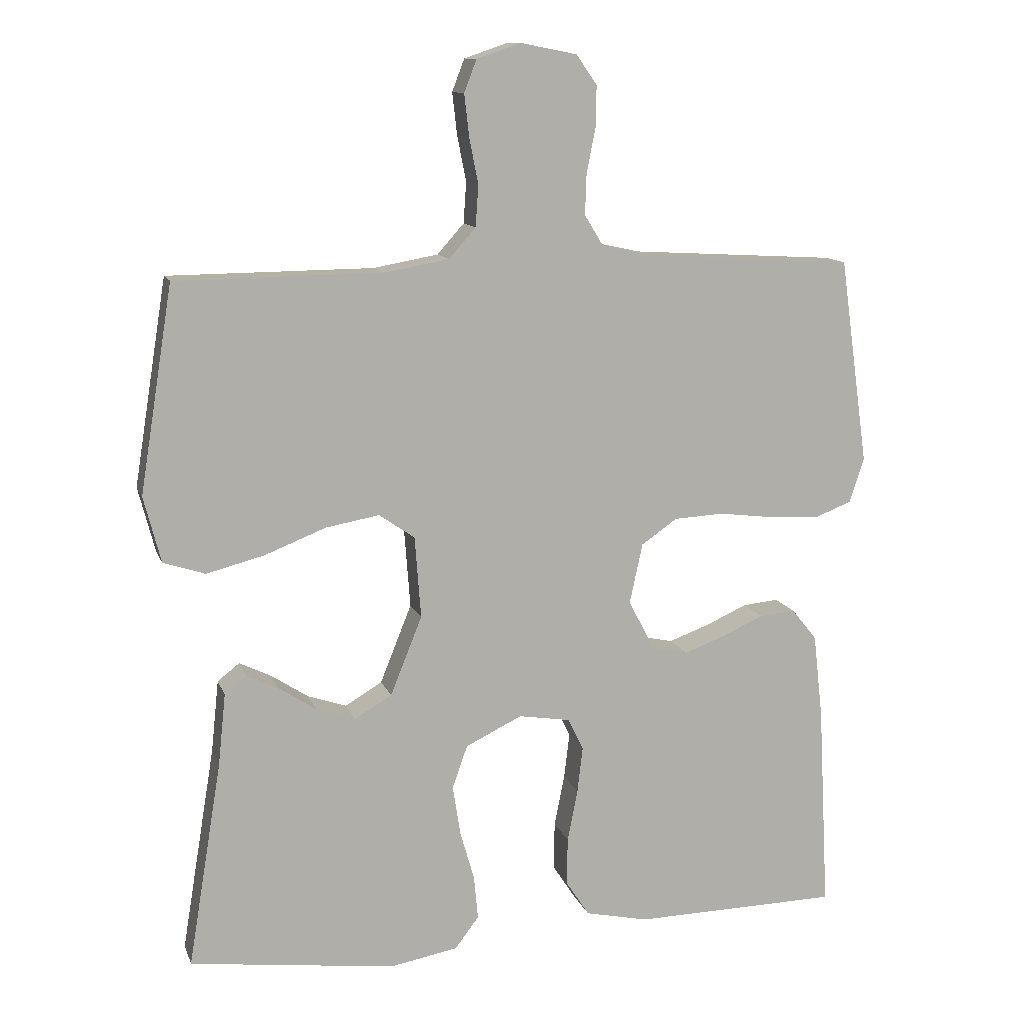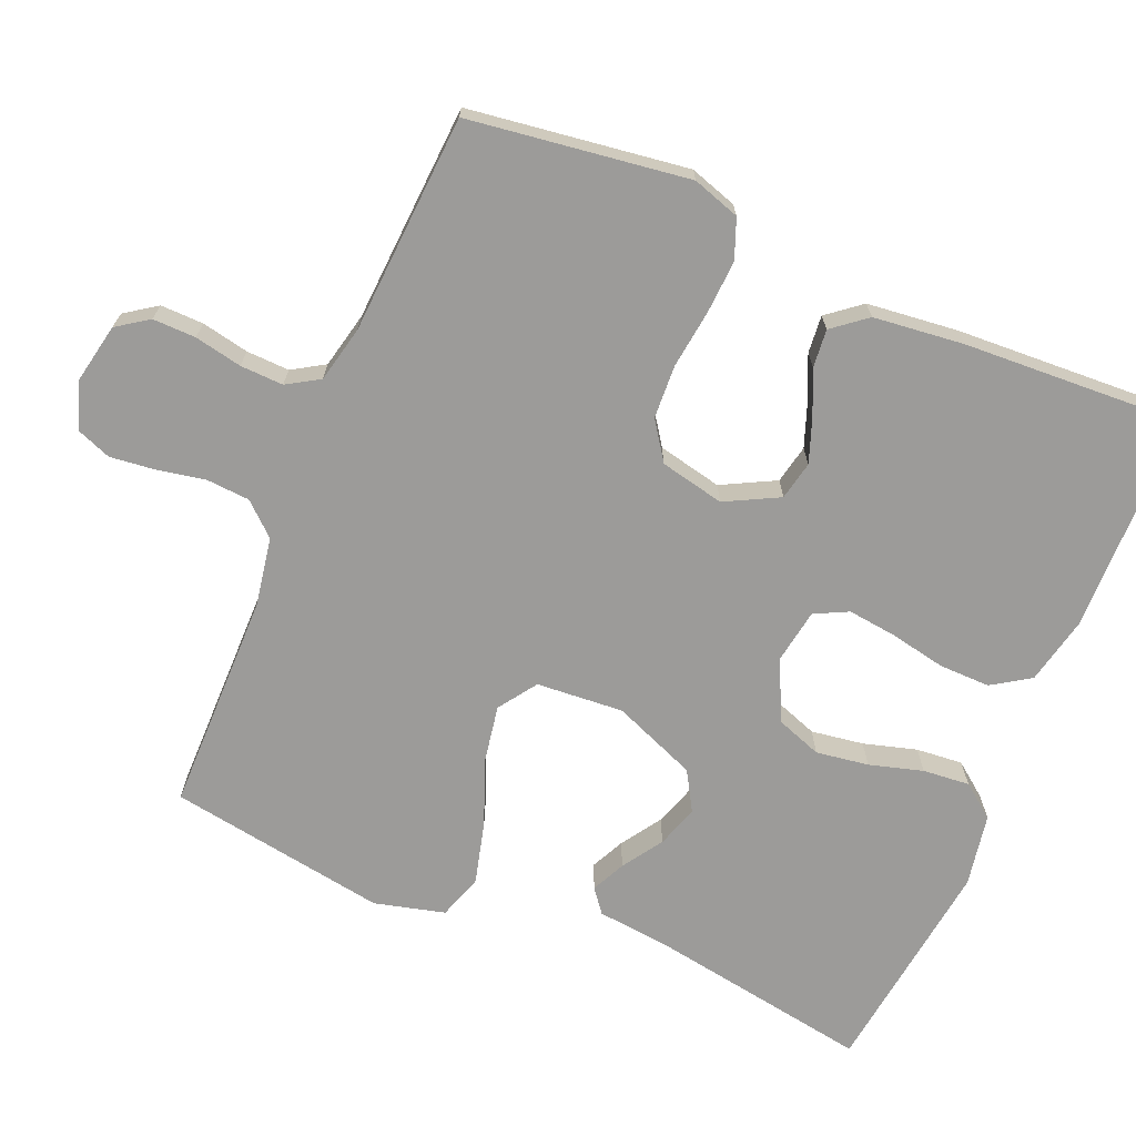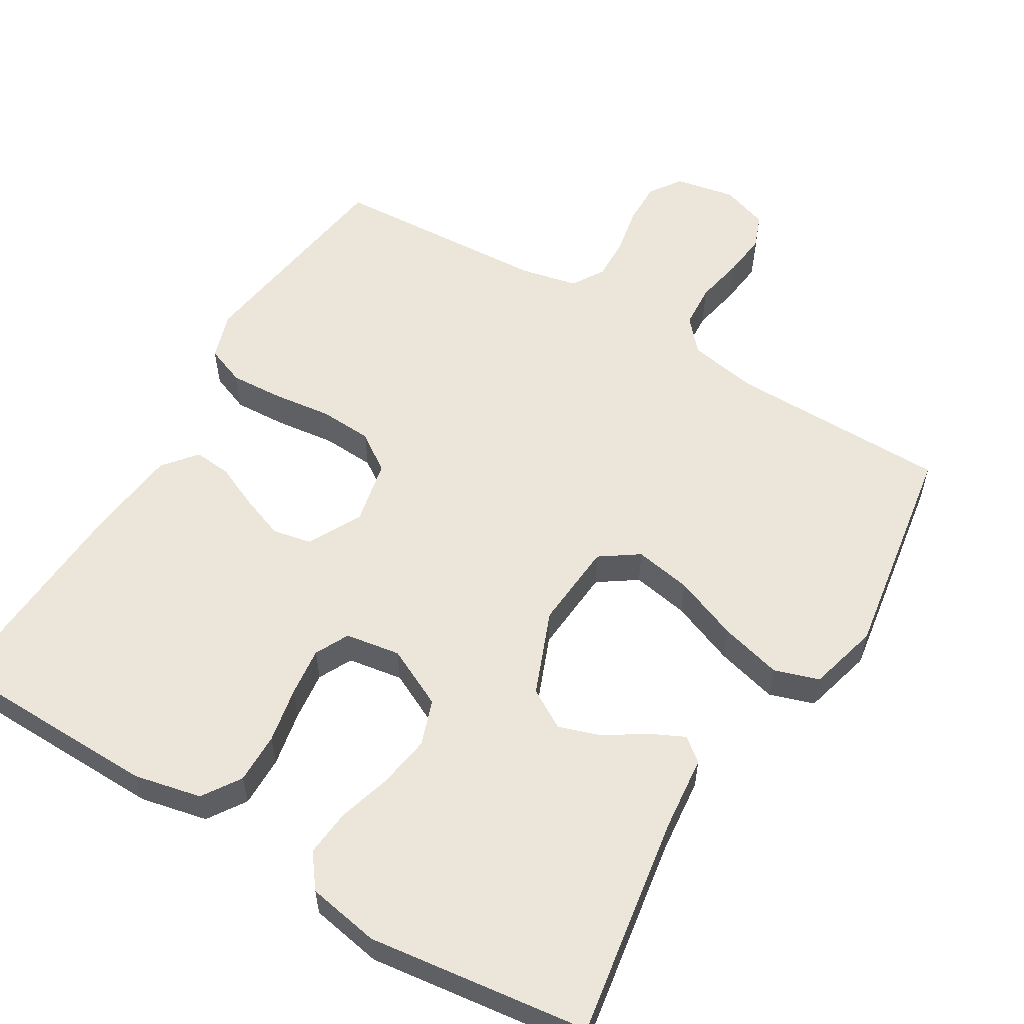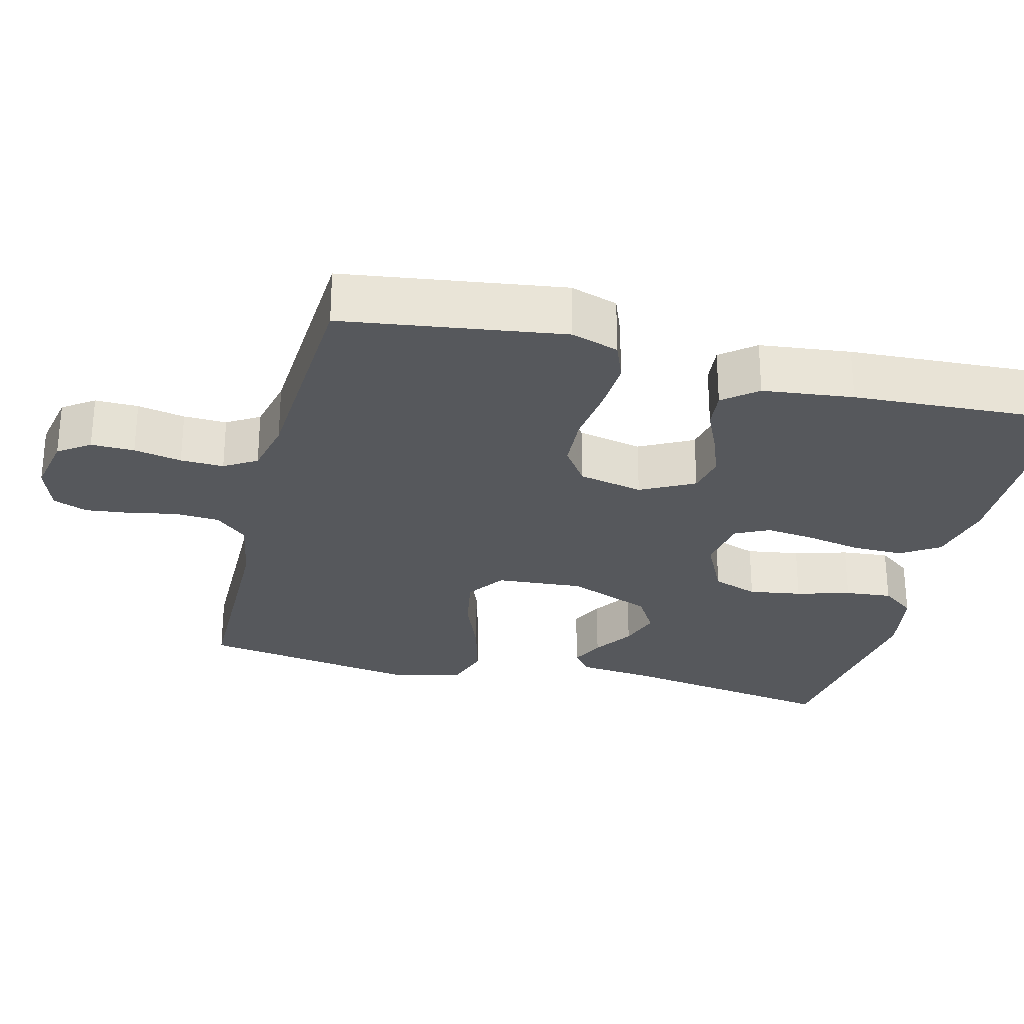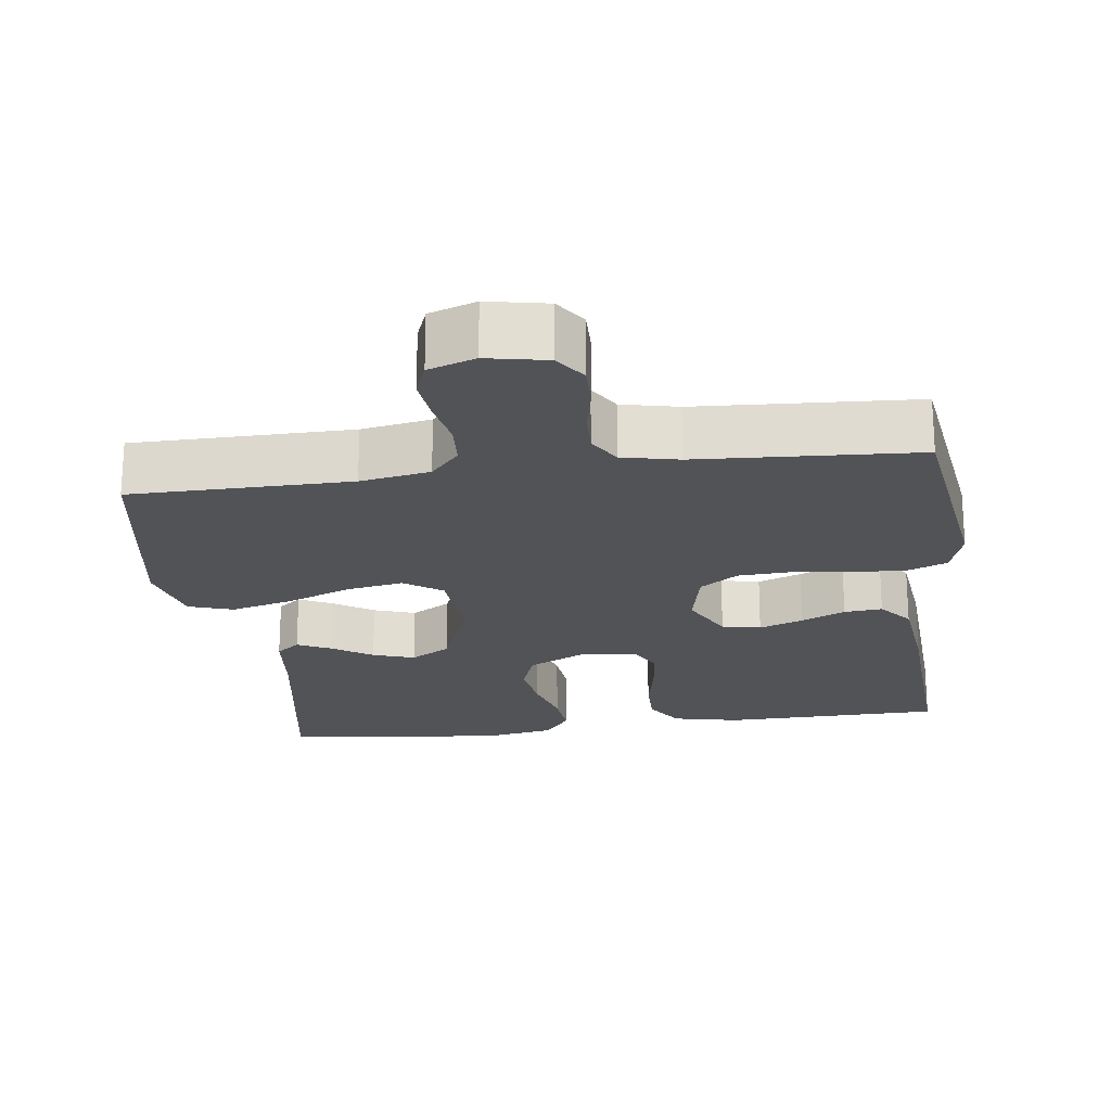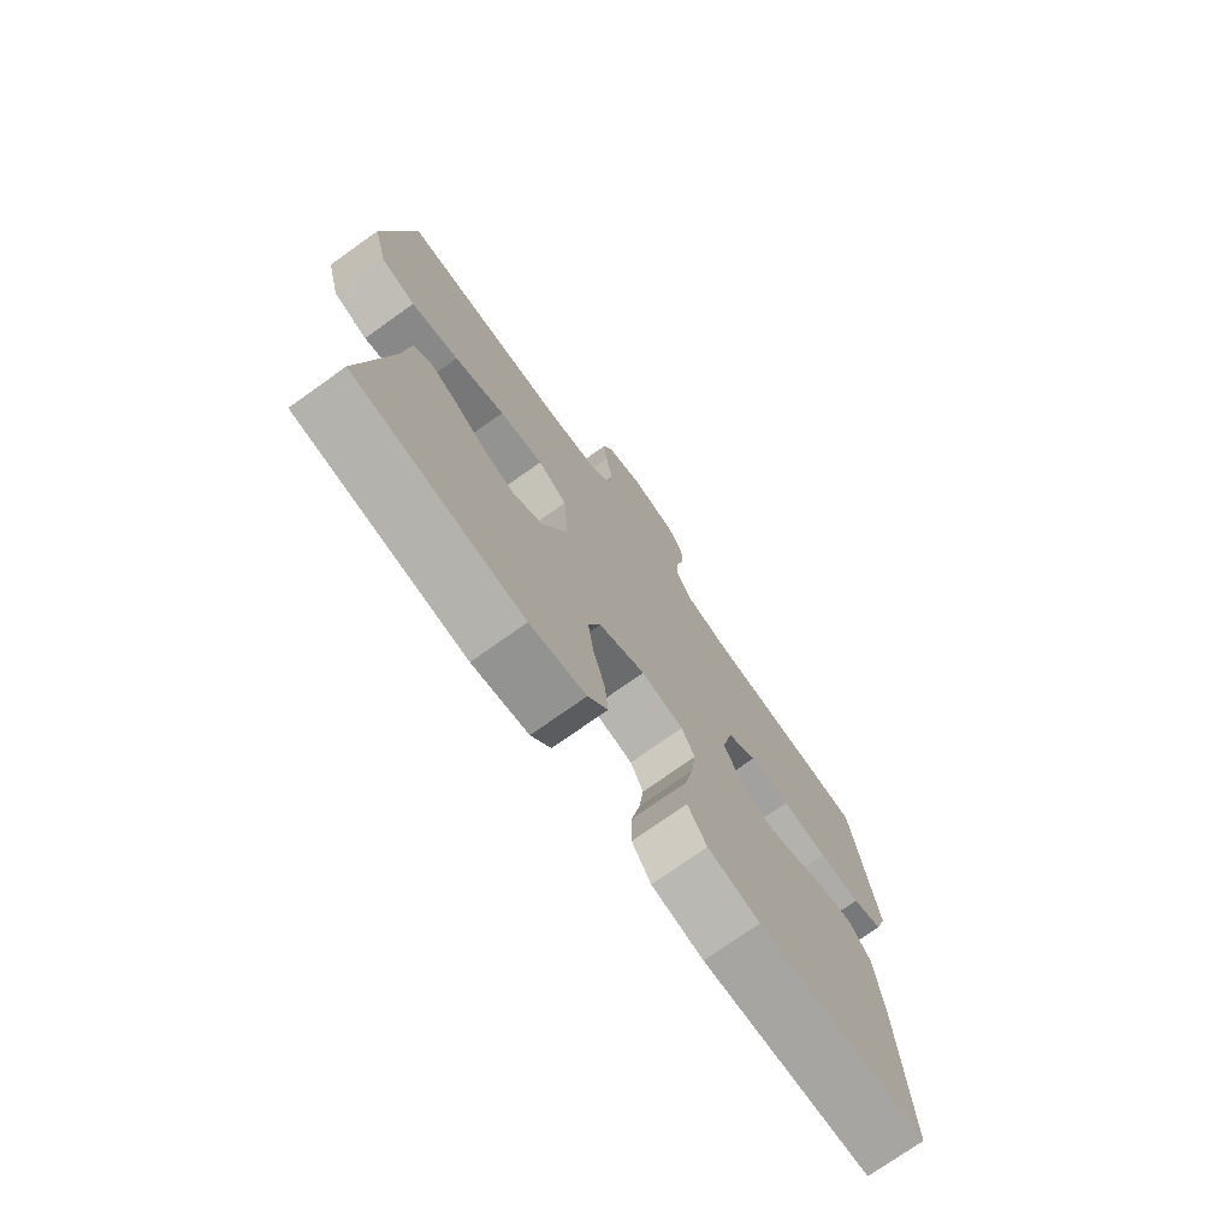
<metadata>
{"format":"obj","ext":"obj","renderer":"f3d","projection":"perspective","resolution":1024,"background":"white","views":[{"elev":11.8,"azim":-15.4,"up":"+Z"},{"elev":-69.9,"azim":67.0,"up":"+Y"},{"elev":56.7,"azim":-148.9,"up":"+Y"},{"elev":-27.8,"azim":75.9,"up":"+Y"},{"elev":-21.7,"azim":7.4,"up":"+Y"},{"elev":-74.6,"azim":-54.6,"up":"+Z"}]}
</metadata>
<code>
v 0.5 0.07 -0.5
v 0.2 0.07 -0.506
v 0.108 0.07 -0.486
v 0.074 0.07 -0.434
v 0.075 0.07 -0.364
v 0.09 0.07 -0.288
v 0.098 0.07 -0.221
v 0.075 0.07 -0.175
v 0 0.07 -0.163
v -0.082 0.07 -0.203
v -0.104 0.07 -0.265
v -0.093 0.07 -0.337
v -0.072 0.07 -0.41
v -0.066 0.07 -0.474
v -0.101 0.07 -0.52
v -0.2 0.07 -0.538
v -0.5 0.07 -0.5
v -0.451 0.07 -0.2
v -0.44 0.07 -0.095
v -0.408 0.07 -0.07
v -0.362 0.07 -0.092
v -0.307 0.07 -0.128
v -0.25 0.07 -0.147
v -0.196 0.07 -0.115
v -0.15 0.07 0
v -0.159 0.07 0.119
v -0.211 0.07 0.155
v -0.289 0.07 0.141
v -0.378 0.07 0.106
v -0.462 0.07 0.084
v -0.523 0.07 0.104
v -0.548 0.07 0.2
v -0.5 0.07 0.5
v -0.2 0.07 0.503
v -0.105 0.07 0.52
v -0.066 0.07 0.564
v -0.062 0.07 0.624
v -0.075 0.07 0.69
v -0.082 0.07 0.751
v -0.064 0.07 0.798
v 0 0.07 0.82
v 0.082 0.07 0.804
v 0.112 0.07 0.761
v 0.111 0.07 0.702
v 0.098 0.07 0.637
v 0.096 0.07 0.578
v 0.123 0.07 0.534
v 0.2 0.07 0.517
v 0.5 0.07 0.5
v 0.542 0.07 0.2
v 0.521 0.07 0.135
v 0.467 0.07 0.114
v 0.394 0.07 0.118
v 0.314 0.07 0.128
v 0.241 0.07 0.124
v 0.189 0.07 0.088
v 0.17 0.07 0
v 0.208 0.07 -0.073
v 0.261 0.07 -0.084
v 0.321 0.07 -0.062
v 0.381 0.07 -0.035
v 0.433 0.07 -0.03
v 0.47 0.07 -0.076
v 0.484 0.07 -0.2
v 0.5 0 -0.5
v 0.2 0 -0.506
v 0.108 0 -0.486
v 0.074 0 -0.434
v 0.075 0 -0.364
v 0.09 0 -0.288
v 0.098 0 -0.221
v 0.075 0 -0.175
v 0 0 -0.163
v -0.082 0 -0.203
v -0.104 0 -0.265
v -0.093 0 -0.337
v -0.072 0 -0.41
v -0.066 0 -0.474
v -0.101 0 -0.52
v -0.2 0 -0.538
v -0.5 0 -0.5
v -0.451 0 -0.2
v -0.44 0 -0.095
v -0.408 0 -0.07
v -0.362 0 -0.092
v -0.307 0 -0.128
v -0.25 0 -0.147
v -0.196 0 -0.115
v -0.15 0 0
v -0.159 0 0.119
v -0.211 0 0.155
v -0.289 0 0.141
v -0.378 0 0.106
v -0.462 0 0.084
v -0.523 0 0.104
v -0.548 0 0.2
v -0.5 0 0.5
v -0.2 0 0.503
v -0.105 0 0.52
v -0.066 0 0.564
v -0.062 0 0.624
v -0.075 0 0.69
v -0.082 0 0.751
v -0.064 0 0.798
v 0 0 0.82
v 0.082 0 0.804
v 0.112 0 0.761
v 0.111 0 0.702
v 0.098 0 0.637
v 0.096 0 0.578
v 0.123 0 0.534
v 0.2 0 0.517
v 0.5 0 0.5
v 0.542 0 0.2
v 0.521 0 0.135
v 0.467 0 0.114
v 0.394 0 0.118
v 0.314 0 0.128
v 0.241 0 0.124
v 0.189 0 0.088
v 0.17 0 0
v 0.208 0 -0.073
v 0.261 0 -0.084
v 0.321 0 -0.062
v 0.381 0 -0.035
v 0.433 0 -0.03
v 0.47 0 -0.076
v 0.484 0 -0.2
f 4 5 6
f 3 4 6
f 2 3 6
f 1 2 6
f 64 1 6
f 63 64 6
f 62 63 6
f 61 62 6
f 60 61 6
f 59 60 6 7
f 58 59 7 8
f 57 58 8 9
f 56 57 9 10
f 52 53 54
f 51 52 54
f 50 51 54
f 49 50 54
f 48 49 54
f 47 48 54 55
f 46 47 55 56
f 43 44 45
f 42 43 45
f 41 42 45
f 40 41 45
f 39 40 45
f 38 39 45
f 37 38 45
f 36 37 45 46
f 46 56 10
f 36 46 10
f 35 36 10
f 32 33 34
f 31 32 34
f 30 31 34
f 29 30 34
f 28 29 34
f 27 28 34 35
f 20 21 22
f 19 20 22
f 18 19 22
f 18 22 23
f 17 18 23
f 16 17 23
f 15 16 23
f 14 15 23
f 13 14 23
f 12 13 23
f 11 12 23 24
f 26 27 35
f 35 10 11
f 26 35 11
f 25 26 11
f 11 24 25
f 70 69 68
f 70 68 67
f 70 67 66
f 70 66 65
f 70 65 128
f 70 128 127
f 70 127 126
f 70 126 125
f 70 125 124
f 71 70 124 123
f 72 71 123 122
f 73 72 122 121
f 74 73 121 120
f 118 117 116
f 118 116 115
f 118 115 114
f 118 114 113
f 118 113 112
f 119 118 112 111
f 120 119 111 110
f 109 108 107
f 109 107 106
f 109 106 105
f 109 105 104
f 109 104 103
f 109 103 102
f 109 102 101
f 110 109 101 100
f 74 120 110
f 74 110 100
f 74 100 99
f 98 97 96
f 98 96 95
f 98 95 94
f 98 94 93
f 98 93 92
f 99 98 92 91
f 86 85 84
f 86 84 83
f 86 83 82
f 87 86 82
f 87 82 81
f 87 81 80
f 87 80 79
f 87 79 78
f 87 78 77
f 87 77 76
f 88 87 76 75
f 99 91 90
f 75 74 99
f 75 99 90
f 75 90 89
f 89 88 75
f 1 65 66 2
f 2 66 67 3
f 3 67 68 4
f 4 68 69 5
f 5 69 70 6
f 6 70 71 7
f 7 71 72 8
f 8 72 73 9
f 9 73 74 10
f 10 74 75 11
f 11 75 76 12
f 12 76 77 13
f 13 77 78 14
f 14 78 79 15
f 15 79 80 16
f 16 80 81 17
f 17 81 82 18
f 18 82 83 19
f 19 83 84 20
f 20 84 85 21
f 21 85 86 22
f 22 86 87 23
f 23 87 88 24
f 24 88 89 25
f 25 89 90 26
f 26 90 91 27
f 27 91 92 28
f 28 92 93 29
f 29 93 94 30
f 30 94 95 31
f 31 95 96 32
f 32 96 97 33
f 33 97 98 34
f 34 98 99 35
f 35 99 100 36
f 36 100 101 37
f 37 101 102 38
f 38 102 103 39
f 39 103 104 40
f 40 104 105 41
f 41 105 106 42
f 42 106 107 43
f 43 107 108 44
f 44 108 109 45
f 45 109 110 46
f 46 110 111 47
f 47 111 112 48
f 48 112 113 49
f 49 113 114 50
f 50 114 115 51
f 51 115 116 52
f 52 116 117 53
f 53 117 118 54
f 54 118 119 55
f 55 119 120 56
f 56 120 121 57
f 57 121 122 58
f 58 122 123 59
f 59 123 124 60
f 60 124 125 61
f 61 125 126 62
f 62 126 127 63
f 63 127 128 64
f 64 128 65 1

</code>
